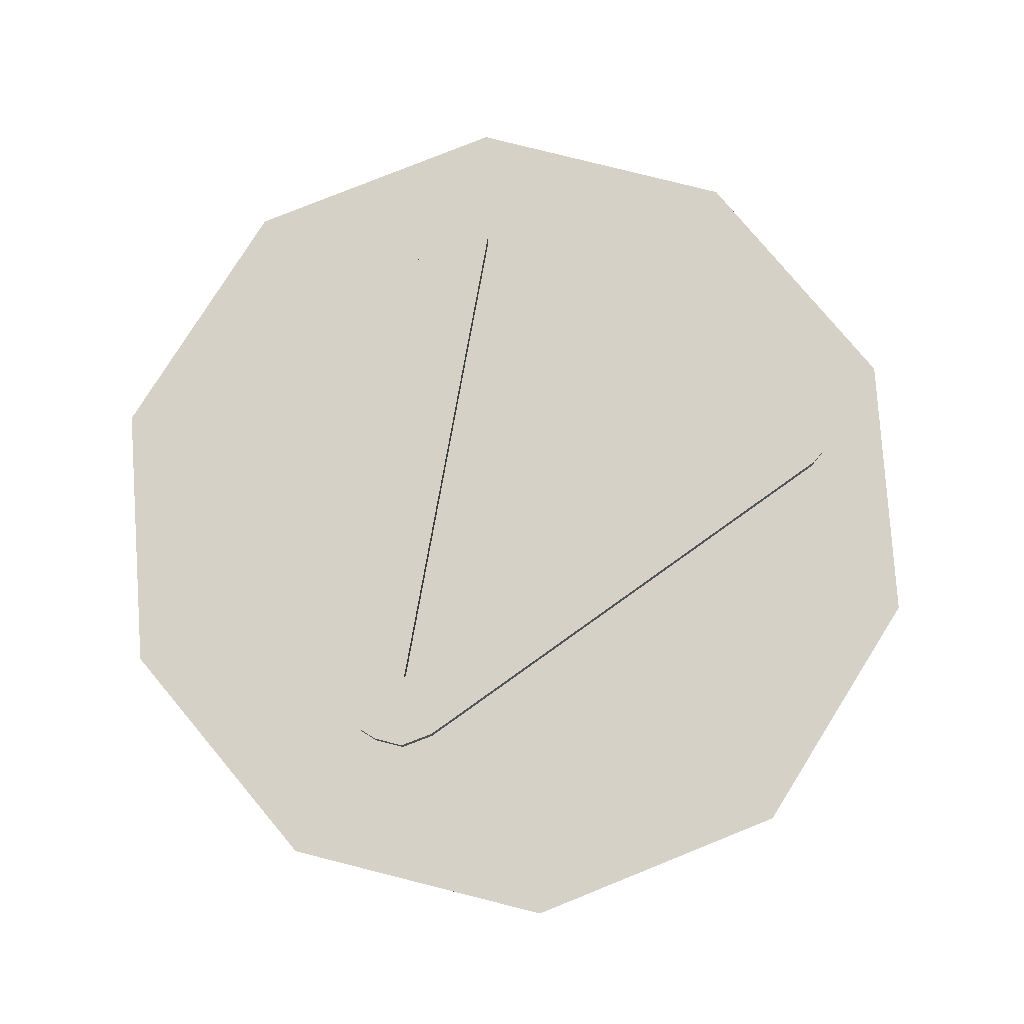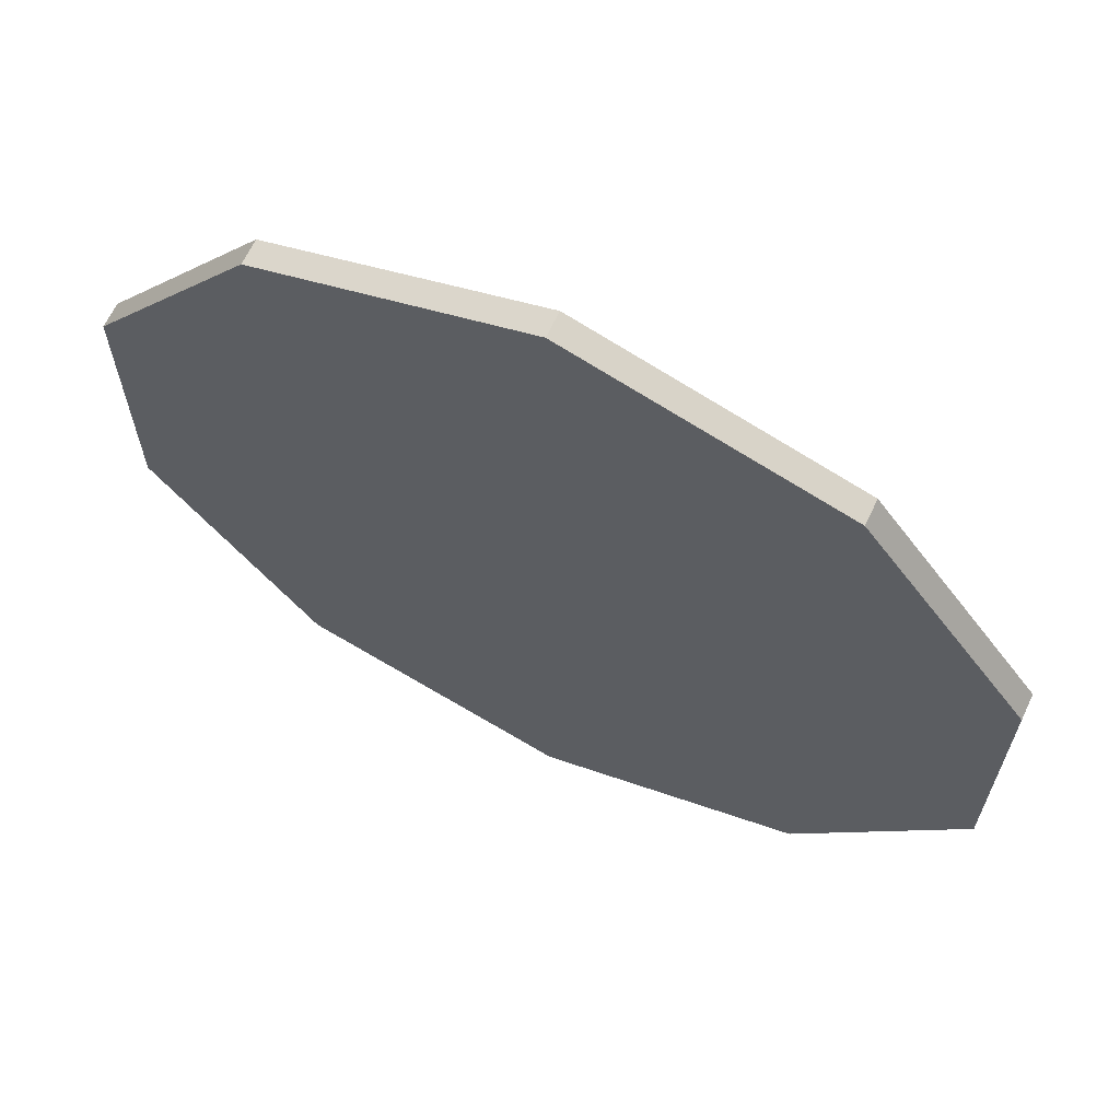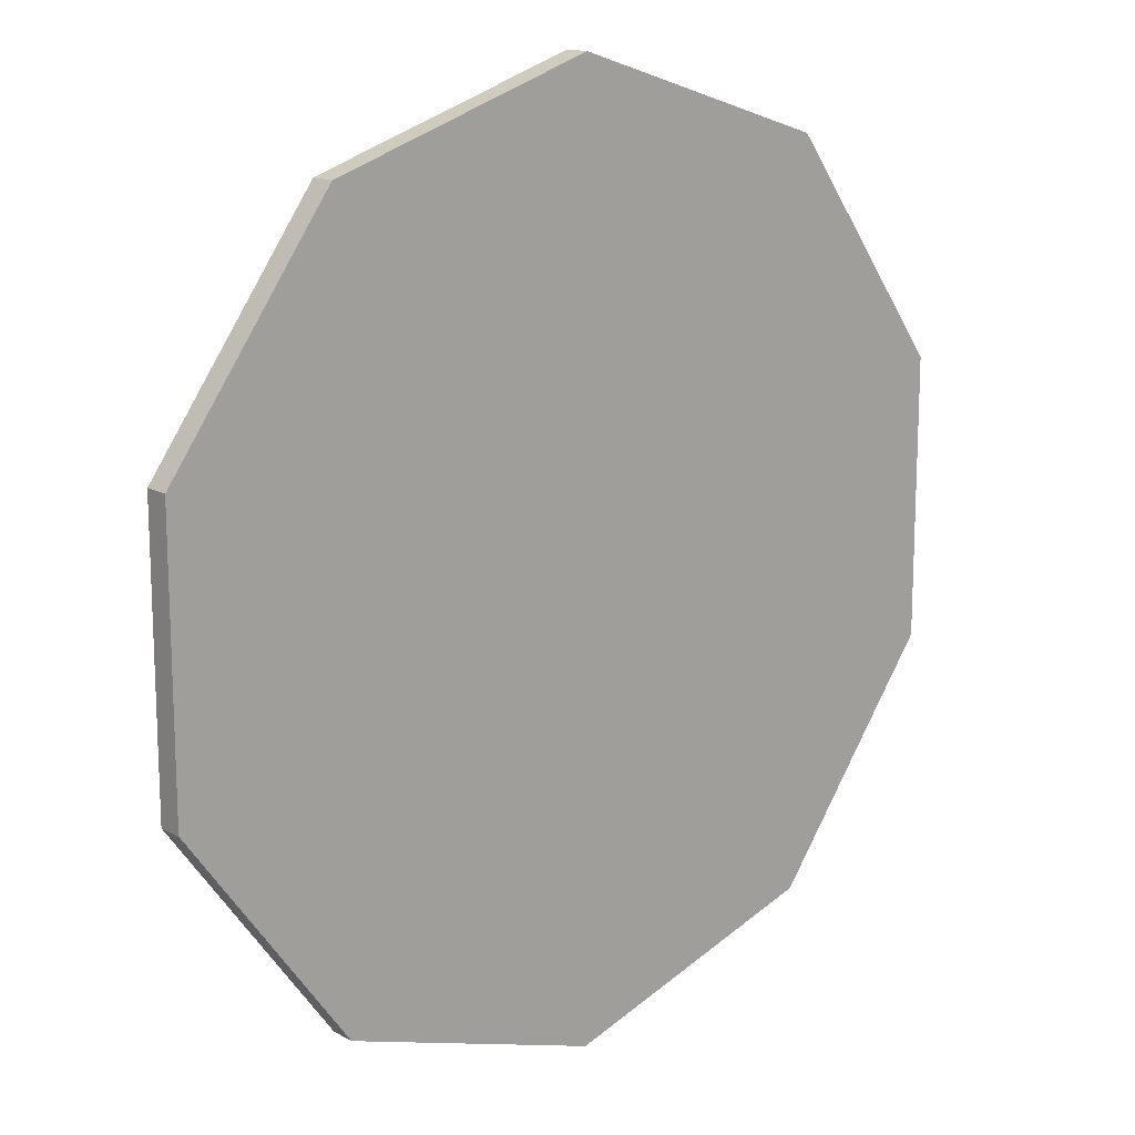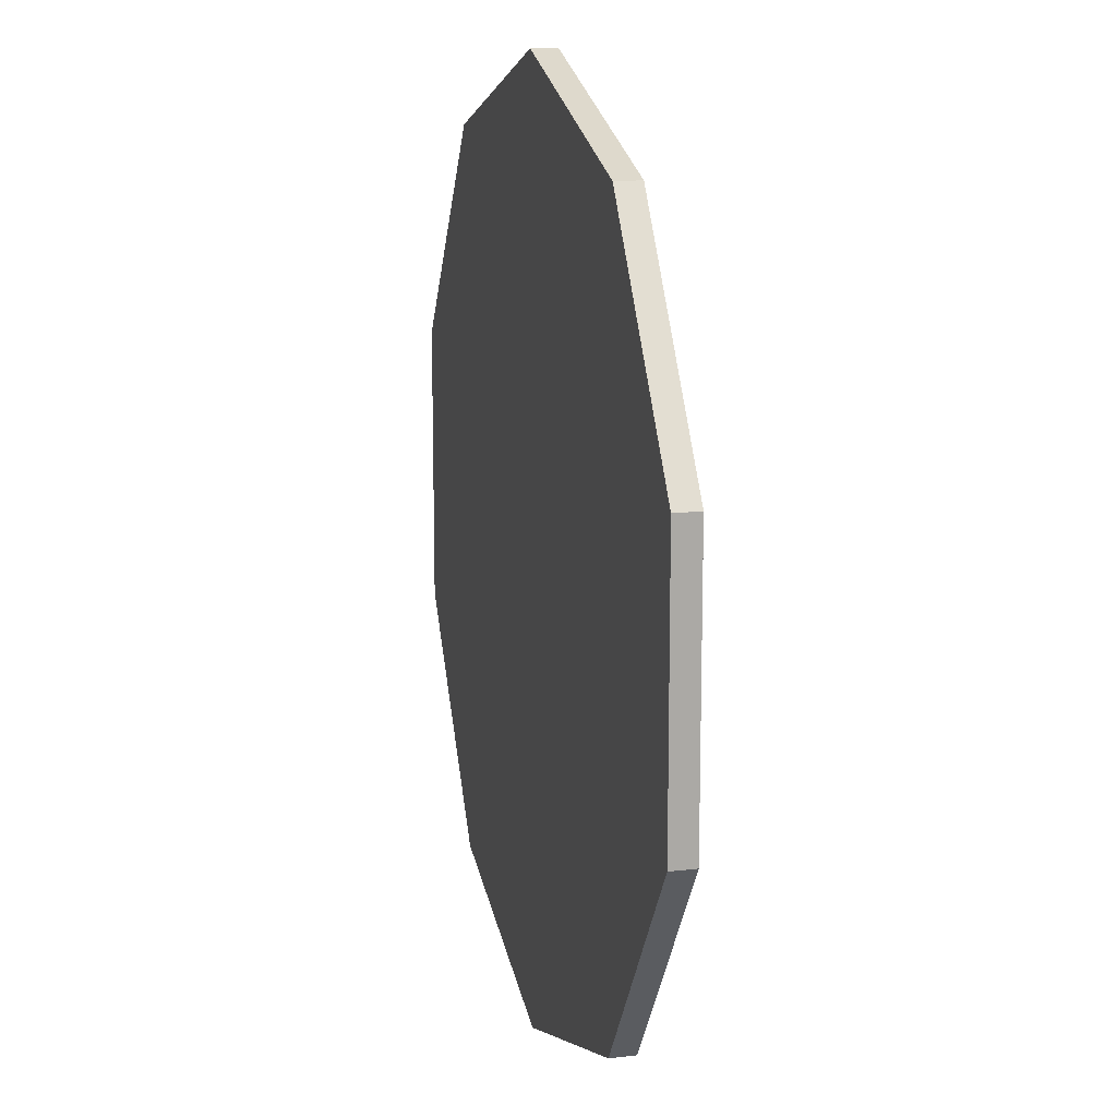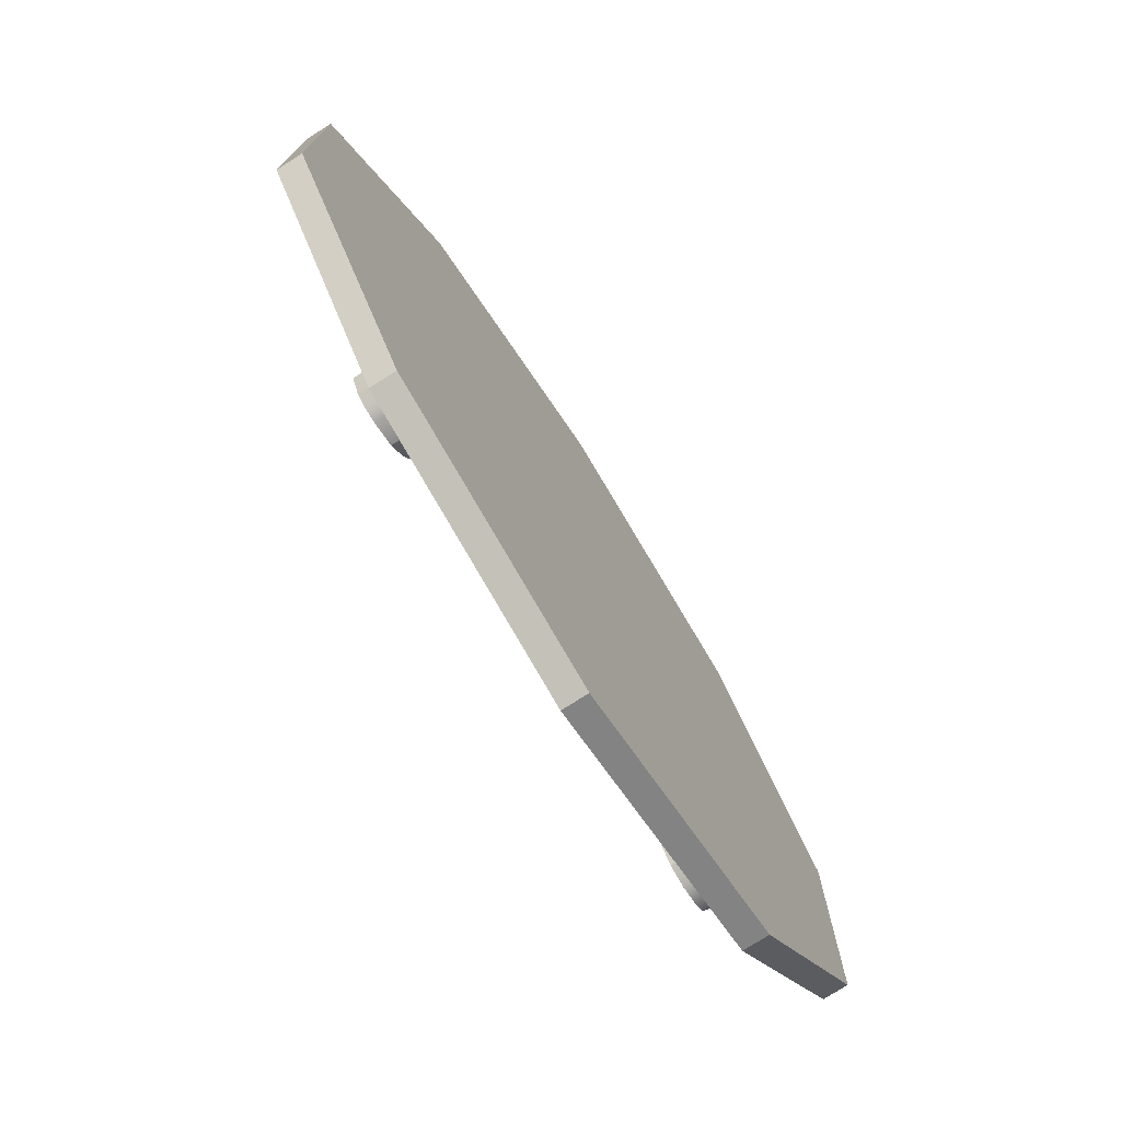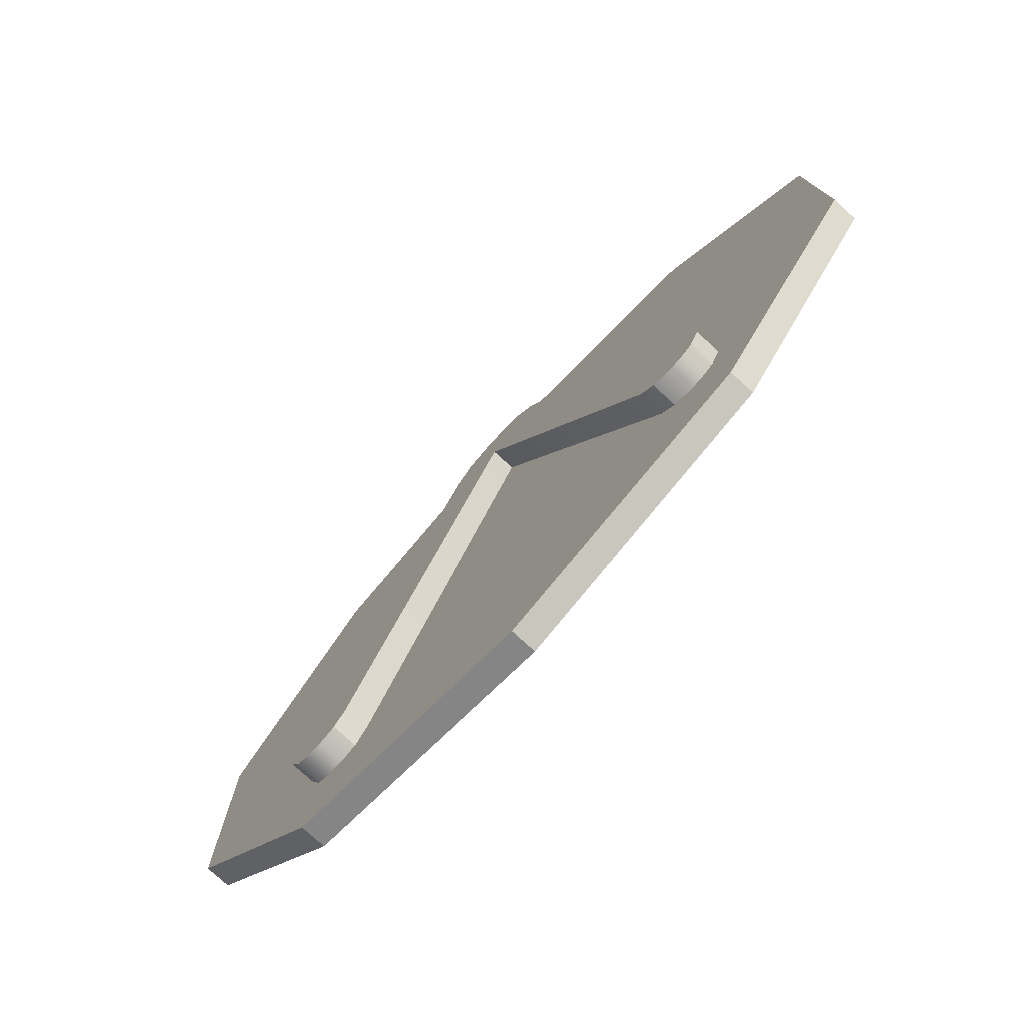
<metadata>
{"format":"obj","ext":"obj","renderer":"f3d","projection":"perspective","resolution":1024,"background":"white","views":[{"elev":79.4,"azim":32.1,"up":"+Y"},{"elev":65.8,"azim":25.3,"up":"+Z"},{"elev":15.1,"azim":-41.0,"up":"+Z"},{"elev":14.0,"azim":75.6,"up":"+Z"},{"elev":-75.9,"azim":-57.5,"up":"+Z"},{"elev":-77.8,"azim":-132.4,"up":"+Z"}]}
</metadata>
<code>
g Mesh1 V1 Model
v -0.08131 0.008 -0.08571
v -0.08366 0.008 -0.07263
v -0.08445 0.008 -0.07838
f 1 2 3
v -0.01909 0.008 0.08397
f 2 1 4
v -0.07778 0.008 -0.08825
f 4 1 5
v -0.08131 0.016 -0.08571
f 6 5 1
v -0.07778 0.016 -0.08825
f 5 6 7
v -0.01909 0.016 0.08397
f 6 8 7
v -0.08366 0.016 -0.07263
f 6 9 8
v -0.08445 0.016 -0.07838
f 9 6 10
f 6 3 10
f 3 6 1
f 2 10 3
f 10 2 9
f 4 9 2
f 9 4 8
v -0.01229 0.008 0.09299
f 11 8 4
v -0.01229 0.016 0.09299
f 8 11 12
v -0.002876 0.016 0.096
f 11 13 12
v -0.002876 0.008 0.096
f 13 11 14
v -2.776e-17 0.008 0.07221
f 11 15 14
f 4 15 11
v -0.06144 0.008 -0.081
f 4 16 15
v -0.06615 0.008 -0.08708
f 4 17 16
v -0.07347 0.008 -0.0891
f 4 18 17
f 4 5 18
f 7 18 5
v -0.07347 0.016 -0.0891
f 18 7 19
f 7 8 19
v -0.06615 0.016 -0.08708
f 19 8 20
v -0.06144 0.016 -0.081
f 20 8 21
v -2.776e-17 0.016 0.07221
f 21 8 22
f 22 8 12
f 22 12 13
v 0.002876 0.016 0.096
f 22 13 23
f 14 23 13
v 0.002876 0.008 0.096
f 23 14 24
f 14 15 24
v 0.06144 0.008 -0.081
f 24 15 25
v 0.06144 0.016 -0.081
f 15 26 25
f 26 15 22
f 16 22 15
f 22 16 21
f 17 21 16
f 21 17 20
f 17 19 20
f 19 17 18
f 22 23 26
v 0.01229 0.016 0.09299
f 26 23 27
f 24 27 23
v 0.01229 0.008 0.09299
f 27 24 28
f 24 25 28
v 0.01909 0.008 0.08397
f 28 25 29
v 0.08366 0.008 -0.07263
f 29 25 30
v 0.06566 0.008 -0.08708
f 30 25 31
v 0.06566 0.016 -0.08708
f 25 32 31
f 32 25 26
v 0.08366 0.016 -0.07263
f 26 33 32
v 0.01909 0.016 0.08397
f 26 34 33
f 26 27 34
f 27 29 34
f 29 27 28
f 30 34 29
f 34 30 33
v 0.08445 0.008 -0.07838
f 35 33 30
v 0.08445 0.016 -0.07838
f 33 35 36
v 0.08131 0.008 -0.08571
f 37 36 35
v 0.08131 0.016 -0.08571
f 36 37 38
v 0.07729 0.016 -0.08825
f 37 39 38
v 0.07729 0.008 -0.08825
f 39 37 40
f 30 40 37
v 0.07151 0.008 -0.0891
f 30 41 40
f 30 31 41
f 32 41 31
v 0.07151 0.016 -0.0891
f 41 32 42
f 32 33 42
f 42 33 39
f 39 33 38
f 38 33 36
f 40 42 39
f 42 40 41
f 30 37 35
g Mesh2 Model
v -0.08464 0.008 -0.1165
v 0 0 -0.144
v -0.08464 0 -0.1165
f 43 44 45
v 0 0.008 -0.144
f 44 43 46
v -2.256e-17 0.008 0.144
f 43 47 46
v -0.08464 0.008 0.1165
f 43 48 47
v -0.137 0.008 -0.0445
f 49 48 43
v -0.137 0.008 0.0445
f 48 49 50
v -0.137 0 0.0445
f 49 51 50
v -0.137 0 -0.0445
f 51 49 52
f 43 52 49
f 52 43 45
f 45 51 52
v -0.08464 0 0.1165
f 51 45 53
v -2.256e-17 0 0.144
f 53 45 54
f 54 45 44
v 0.08464 0 0.1165
f 54 44 55
v 0.08464 0 -0.1165
f 55 44 56
f 46 56 44
v 0.08464 0.008 -0.1165
f 56 46 57
v 0.08464 0.008 0.1165
f 46 58 57
f 46 47 58
f 54 58 47
f 58 54 55
v 0.137 0 0.0445
f 59 58 55
v 0.137 0.008 0.0445
f 58 59 60
v 0.137 0 -0.0445
f 61 60 59
v 0.137 0.008 -0.0445
f 60 61 62
f 56 62 61
f 62 56 57
f 57 60 62
f 57 58 60
f 59 56 61
f 55 56 59
f 47 53 54
f 53 47 48
f 50 53 48
f 53 50 51

</code>
